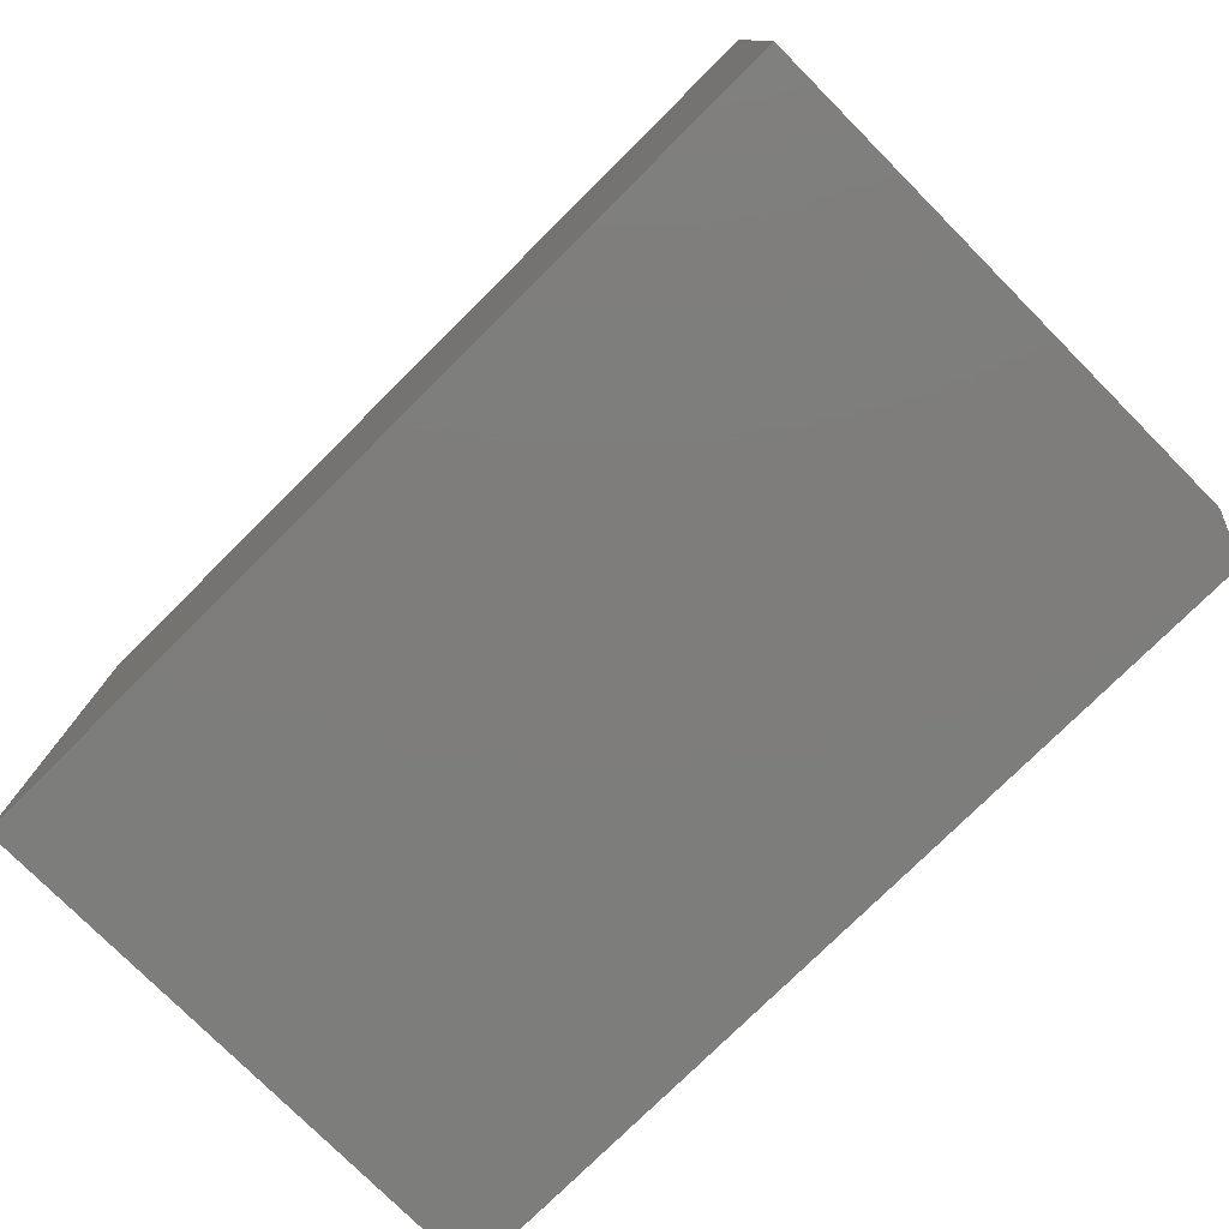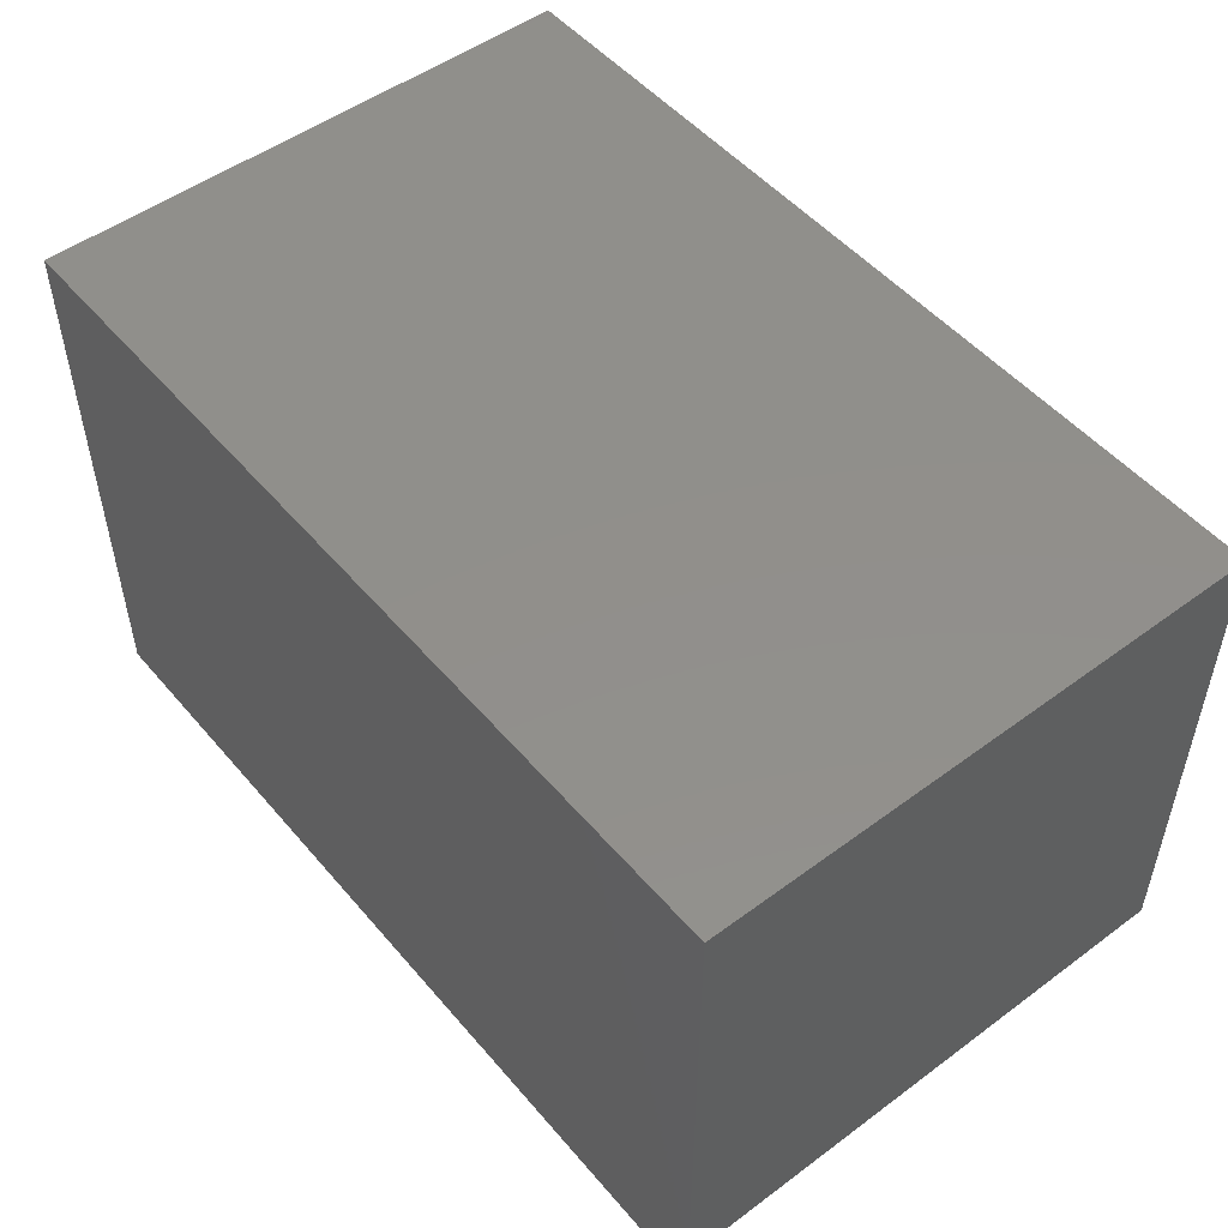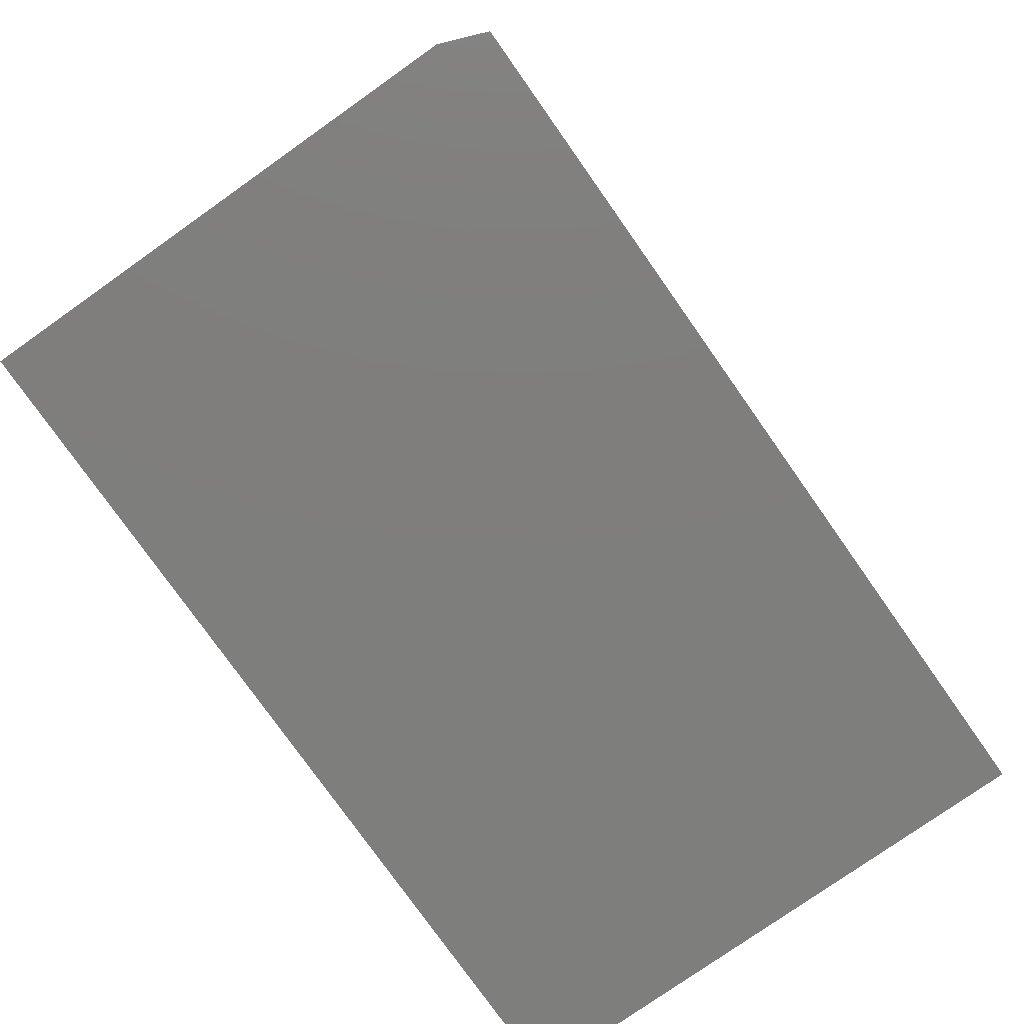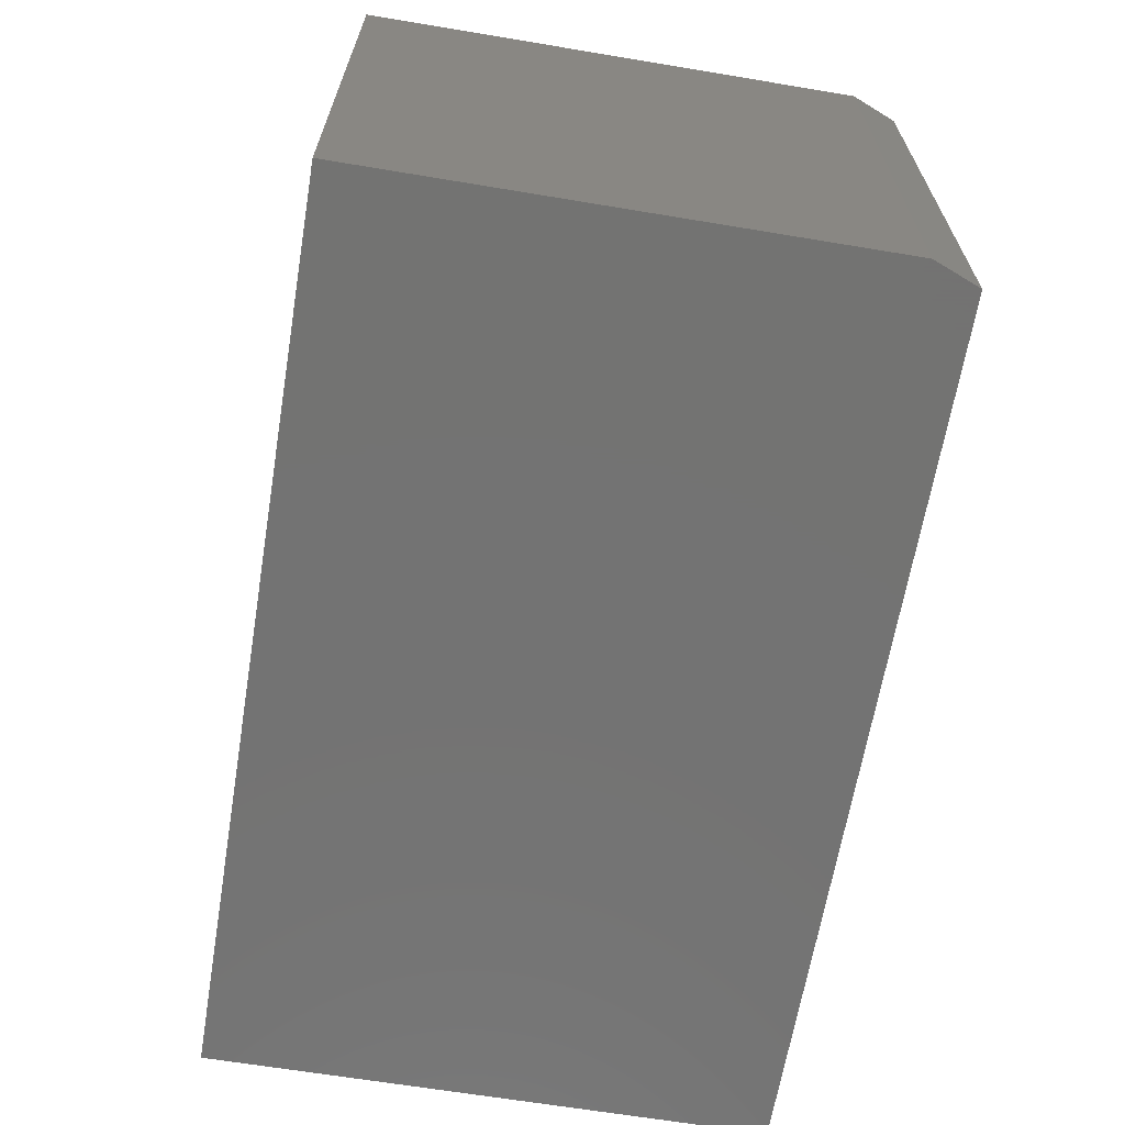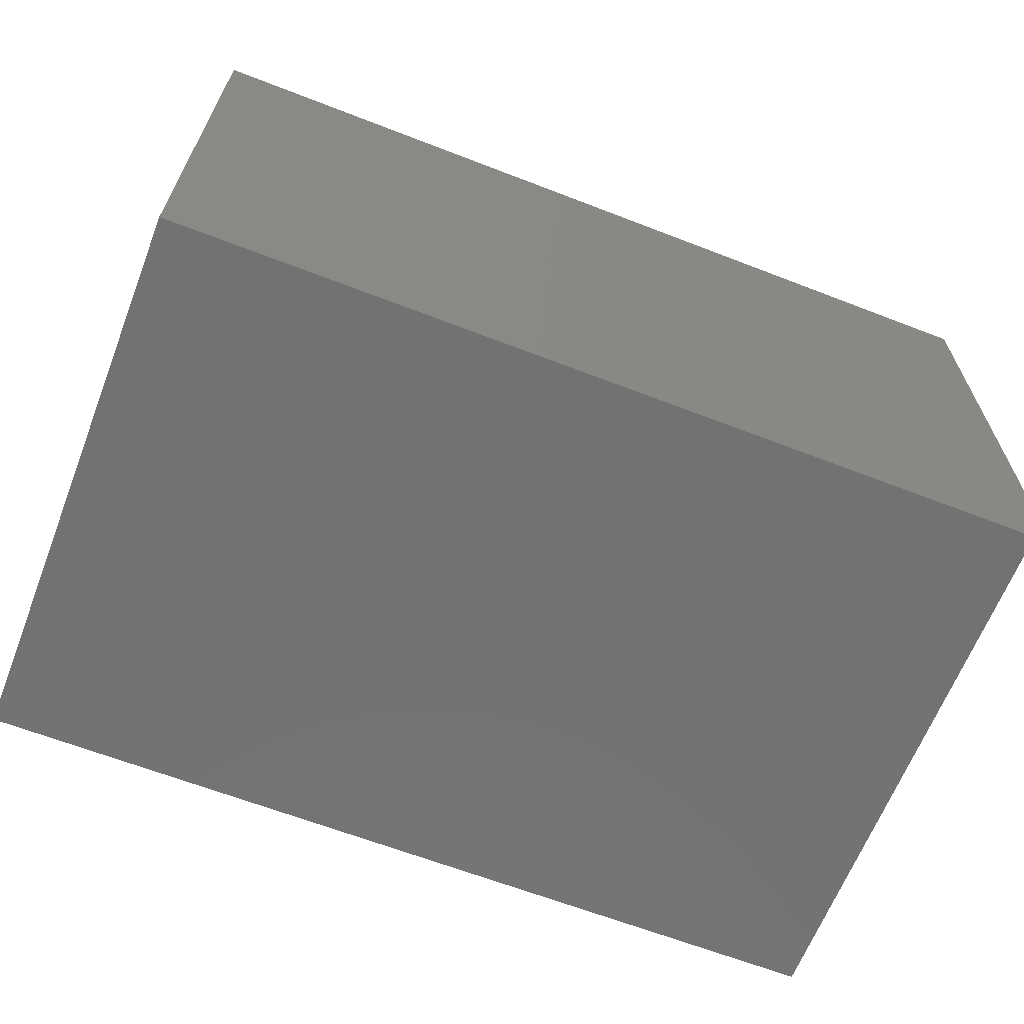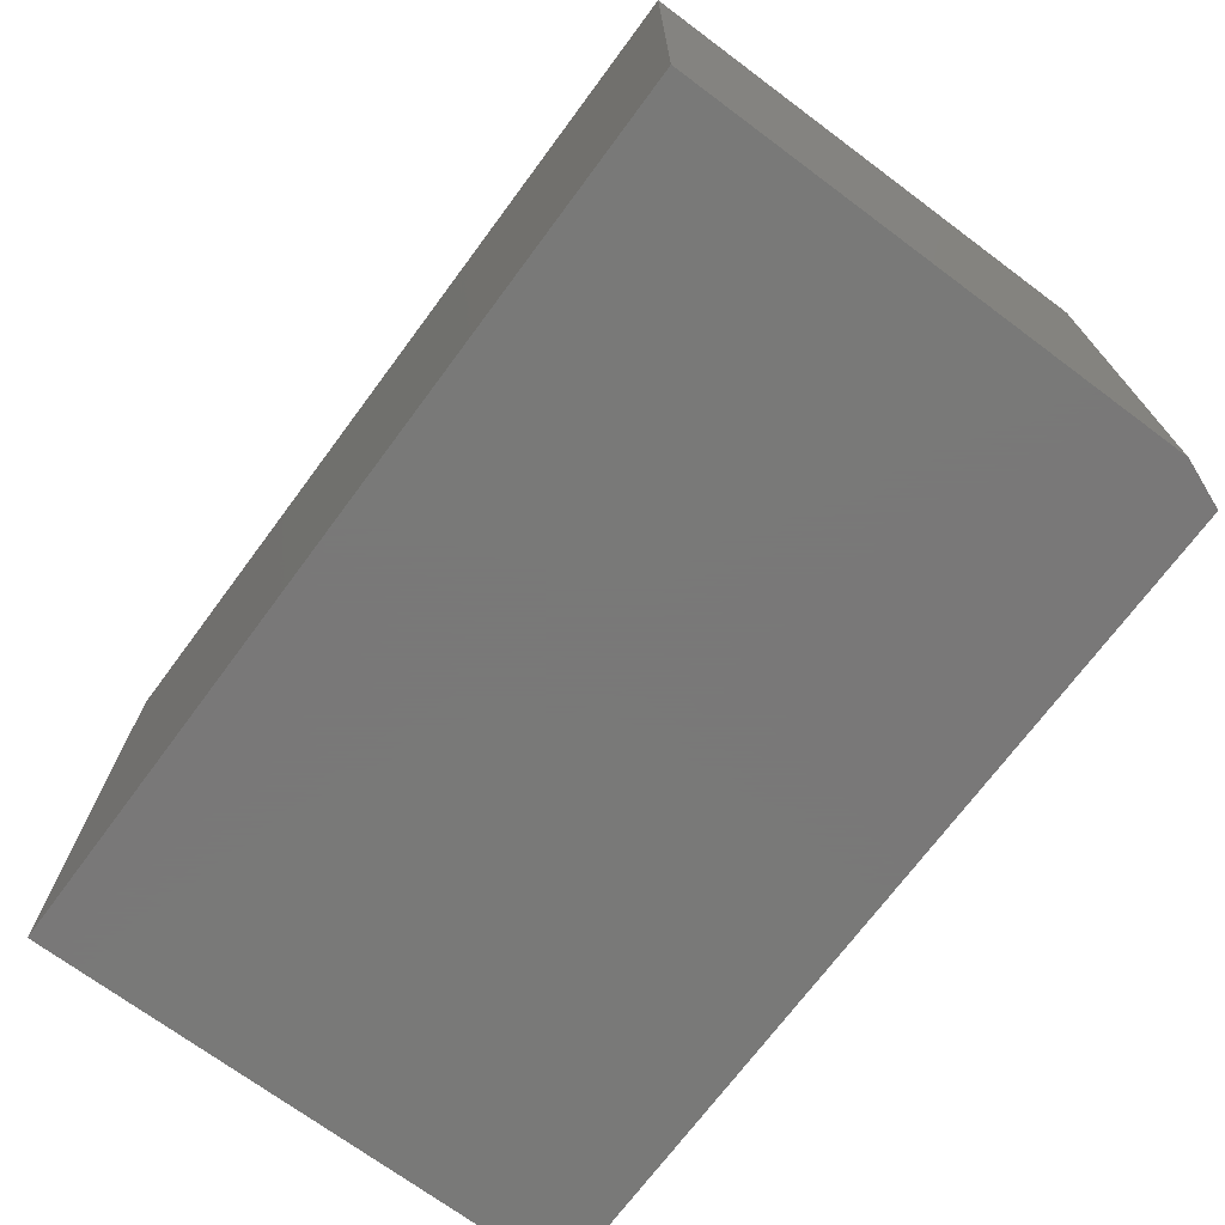
<metadata>
{"format":"stl","ext":"stl","renderer":"f3d","projection":"perspective","resolution":1024,"background":"white","views":[{"elev":-77.0,"azim":44.8,"up":"+Y"},{"elev":50.8,"azim":51.1,"up":"+Z"},{"elev":-78.0,"azim":125.2,"up":"+Y"},{"elev":-65.1,"azim":80.5,"up":"+Y"},{"elev":-64.7,"azim":-21.3,"up":"+Z"},{"elev":-71.5,"azim":53.4,"up":"+Y"}]}
</metadata>
<code>
# stl→obj: 10 verts, 16 faces
v 2.852e-17 -0.4688 0.4658
v -0.75 -0.4688 0.4658
v 2.392e-18 -0.4688 0.03906
v -0.75 -0.4688 0
v -0.01562 -0.4688 -4.497e-17
v -0.01562 8.153e-17 -4.497e-17
v -0.75 0 0
v 2.392e-18 8.327e-17 0.03906
v -0.75 3.167e-33 0.4658
v 2.852e-17 8.327e-17 0.4658
f 1 2 3
f 3 2 4
f 3 4 5
f 6 7 8
f 8 7 9
f 8 9 10
f 8 10 3
f 3 10 1
f 4 7 5
f 5 7 6
f 5 6 3
f 3 6 8
f 9 7 2
f 2 7 4
f 1 10 2
f 2 10 9

</code>
